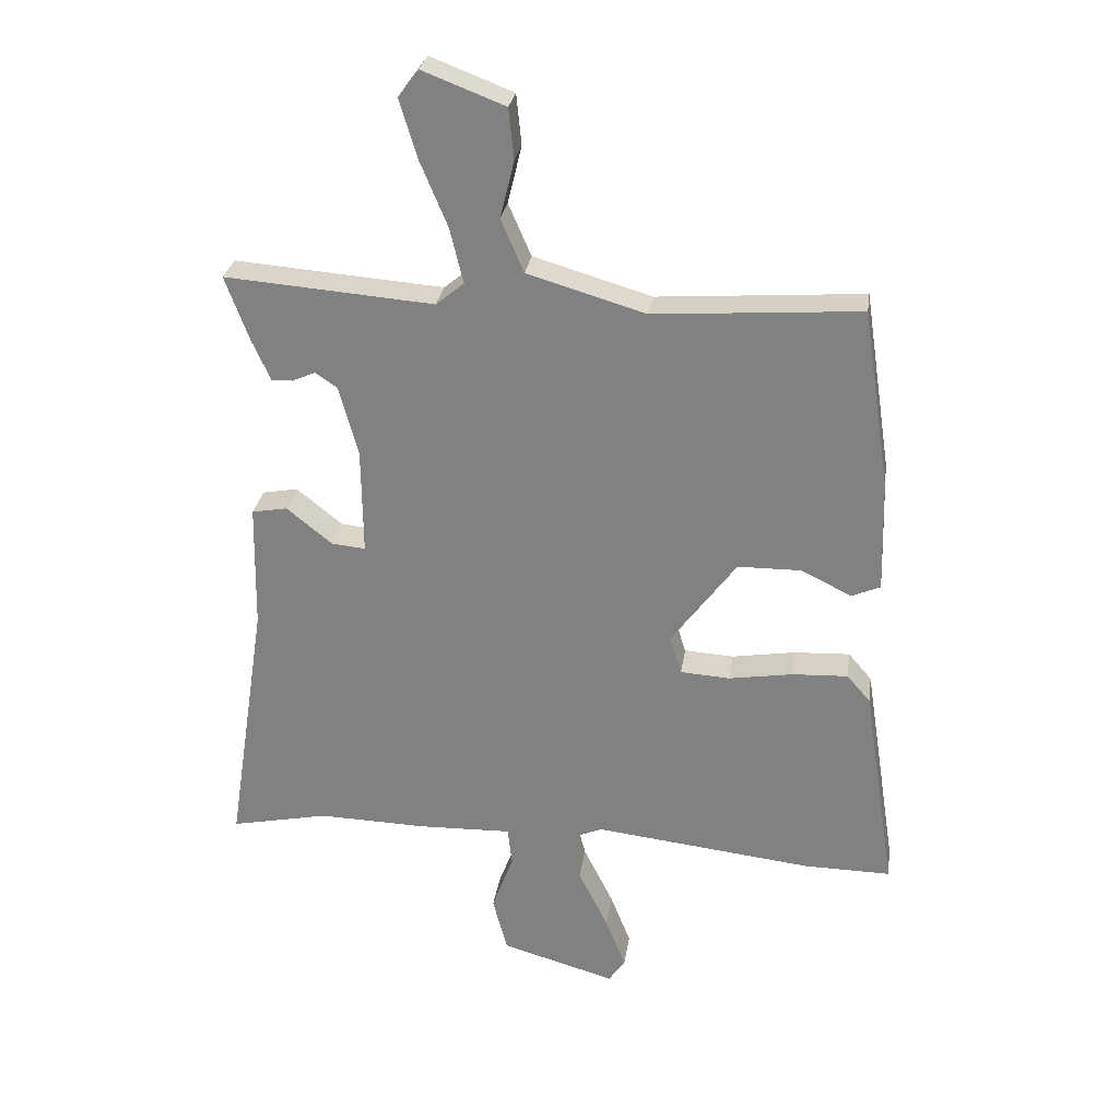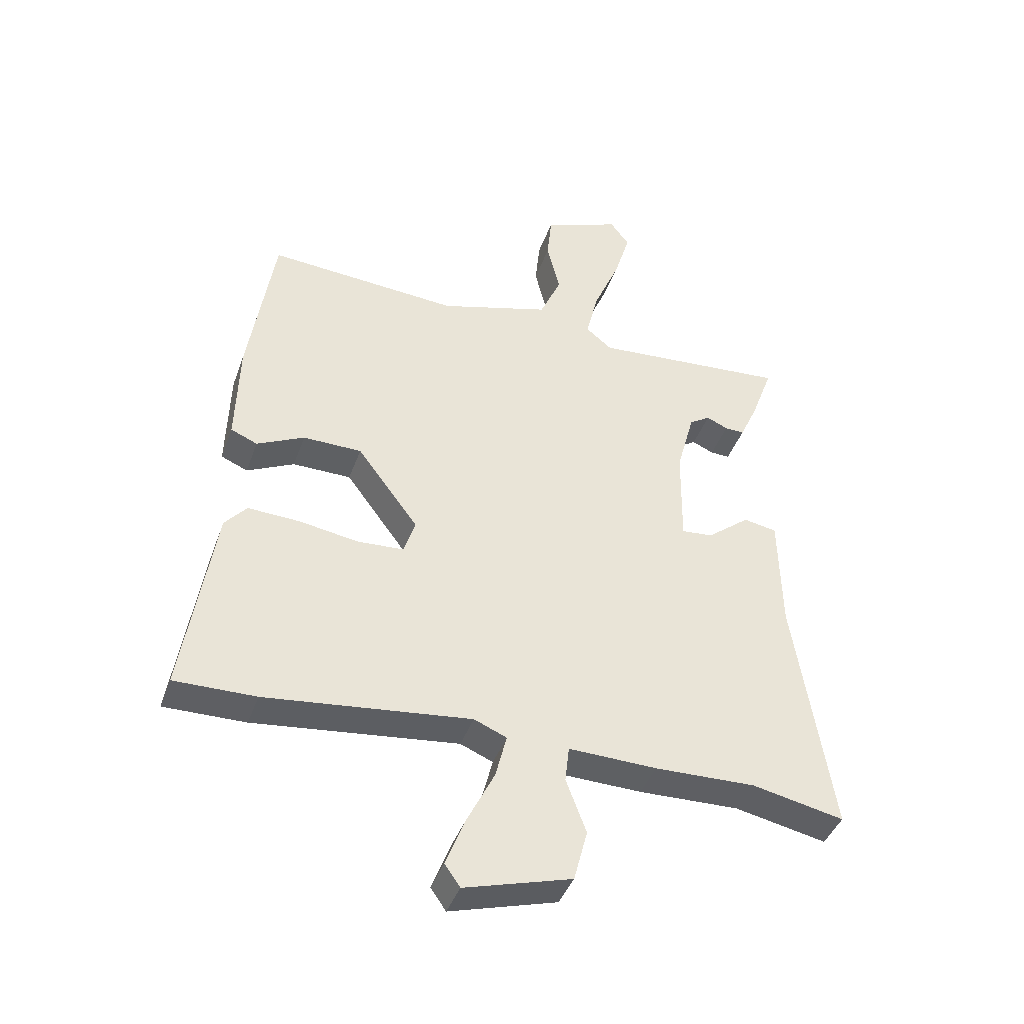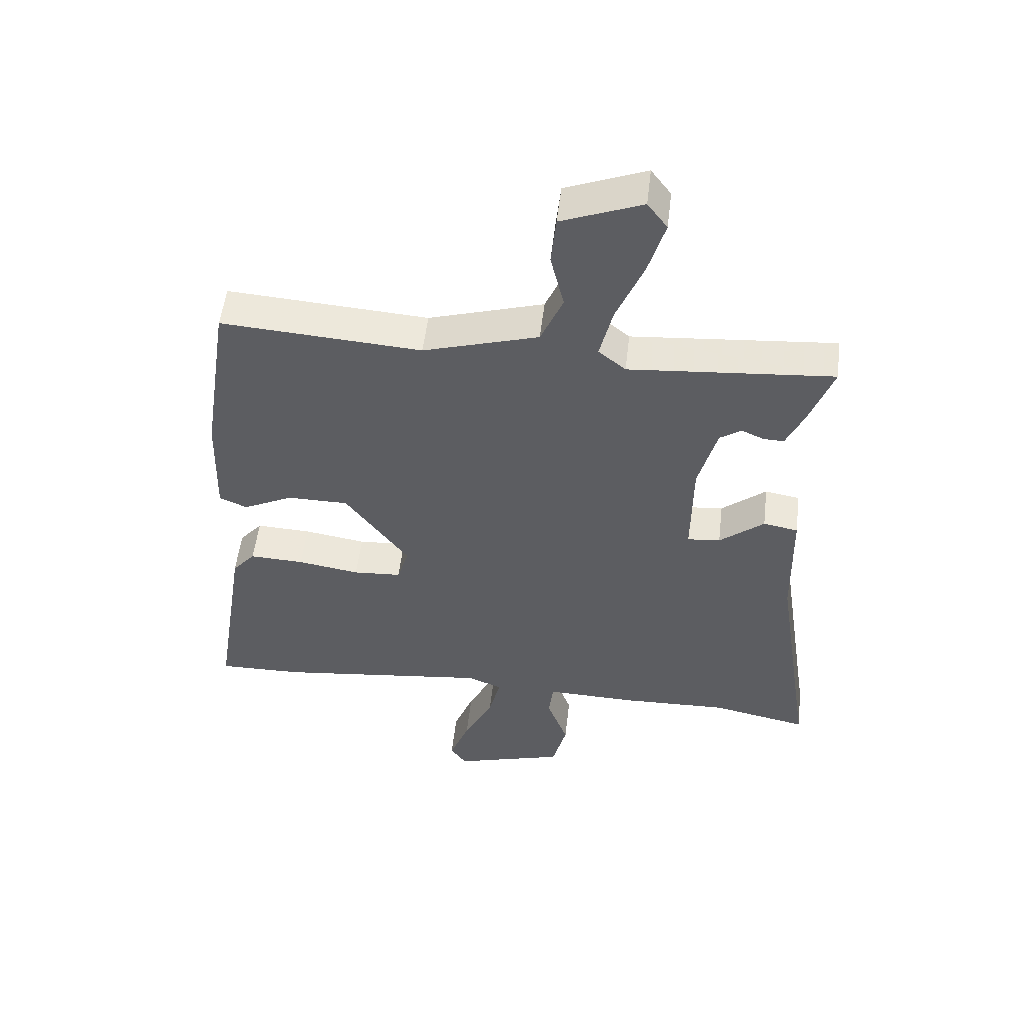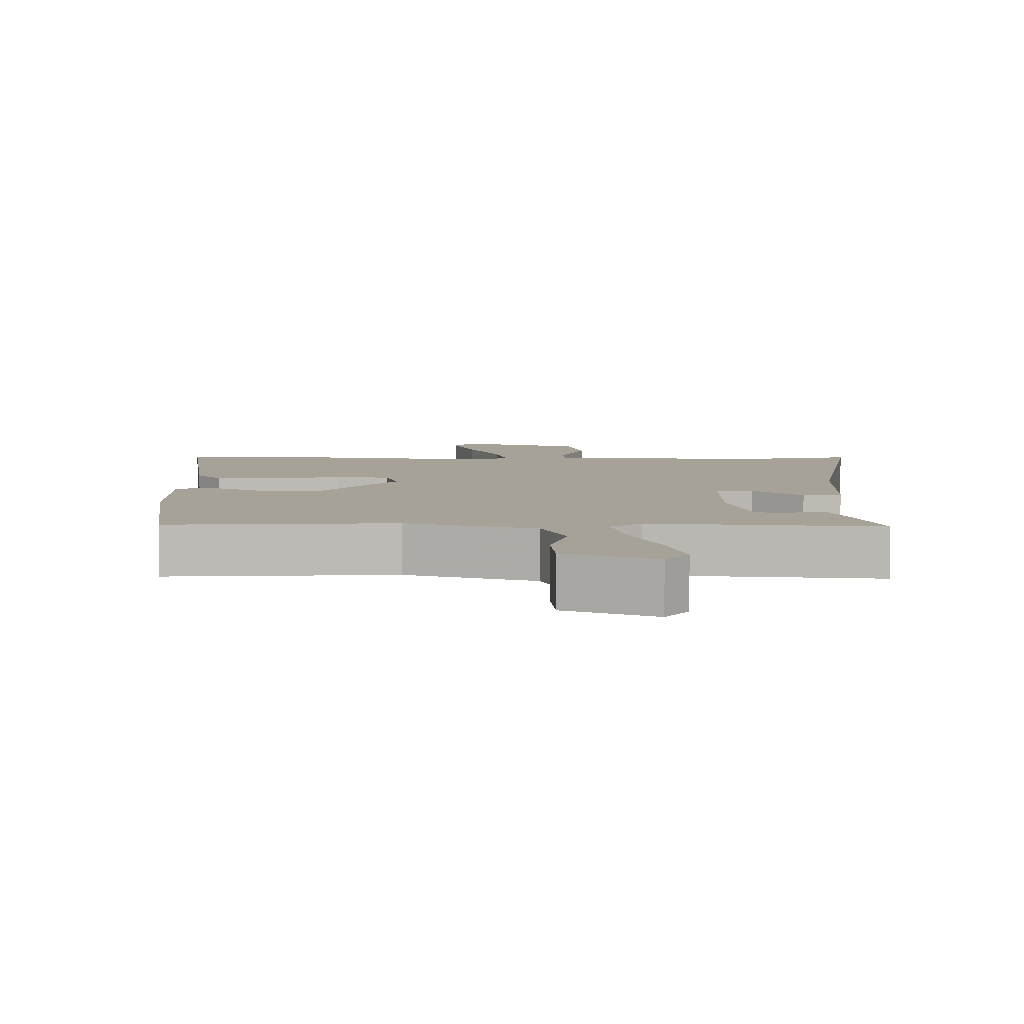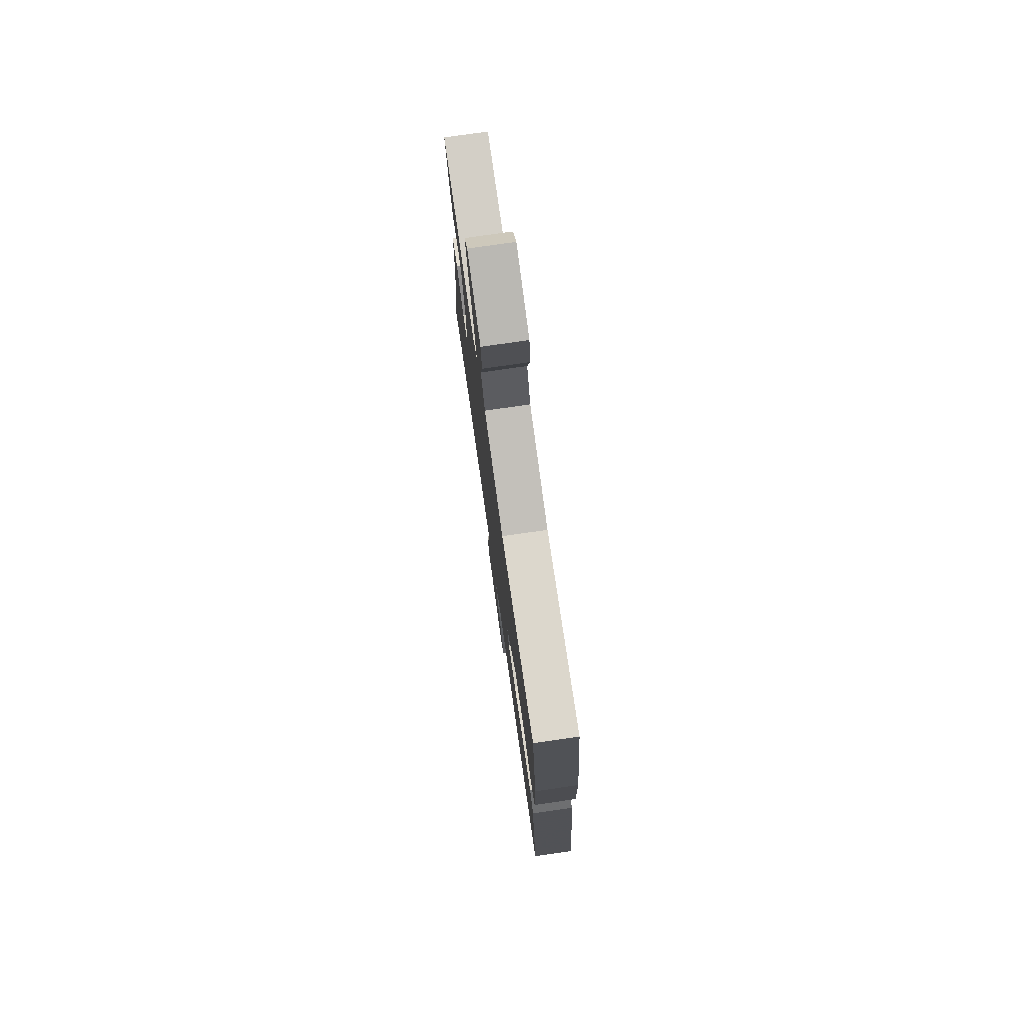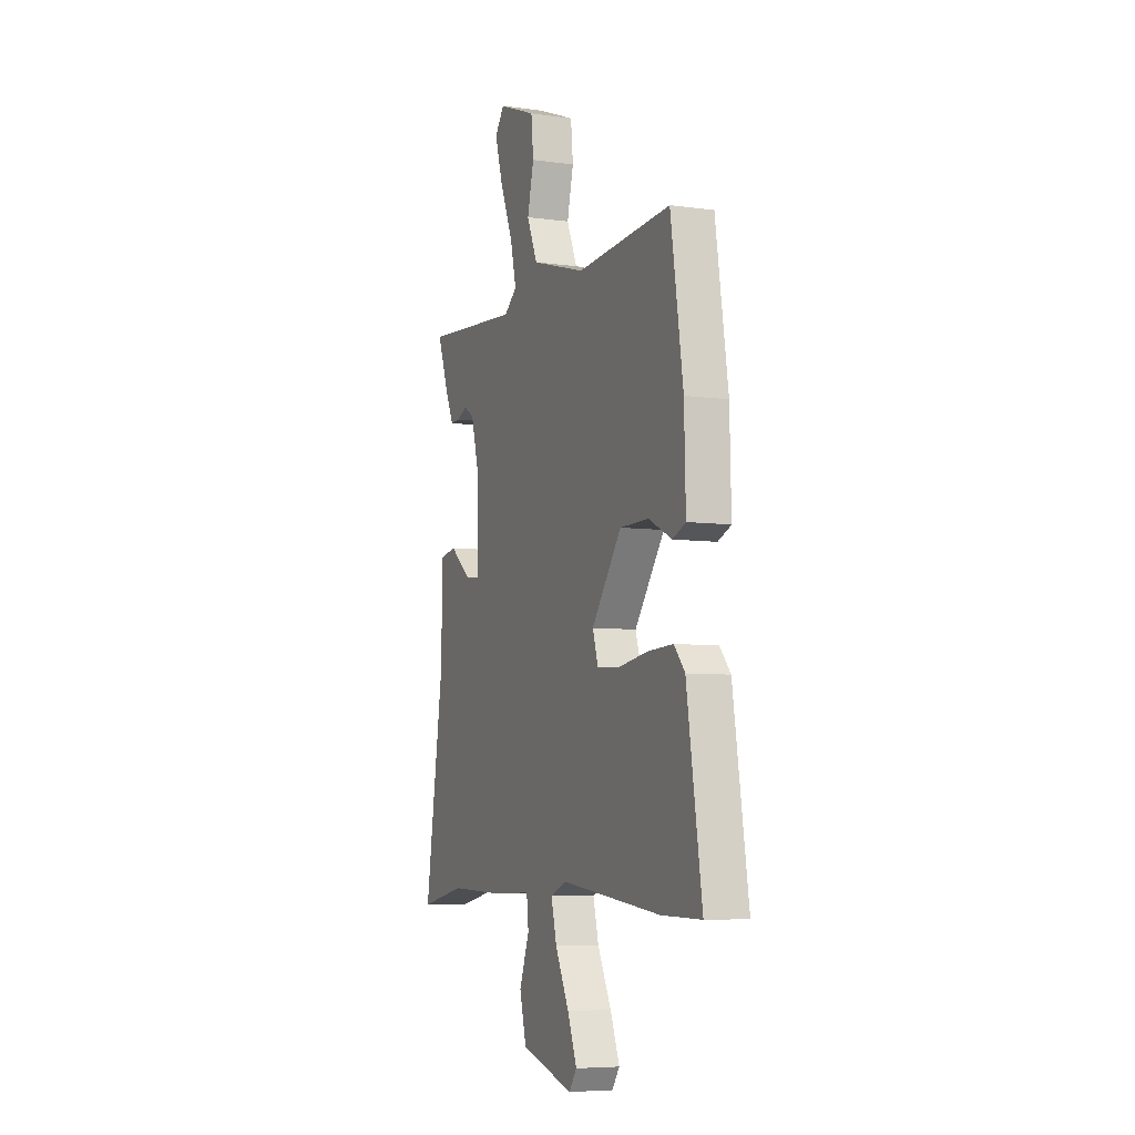
<metadata>
{"format":"obj","ext":"obj","renderer":"f3d","projection":"perspective","resolution":1024,"background":"white","views":[{"elev":28.1,"azim":-171.8,"up":"+Z"},{"elev":-41.8,"azim":-18.9,"up":"+Z"},{"elev":52.5,"azim":6.6,"up":"+Z"},{"elev":6.5,"azim":1.2,"up":"+Y"},{"elev":76.8,"azim":-98.2,"up":"+Z"},{"elev":-6.4,"azim":-112.5,"up":"+Z"}]}
</metadata>
<code>
v 0.546 0.07 -0.51
v 0.391 0.07 -0.478
v 0.221 0.07 -0.483
v 0.072 0.07 -0.479
v 0.065 0.07 -0.54
v 0.099 0.07 -0.631
v 0.076 0.07 -0.719
v -0.104 0.07 -0.771
v -0.13 0.07 -0.734
v -0.098 0.07 -0.652
v -0.051 0.07 -0.557
v -0.032 0.07 -0.482
v -0.087 0.07 -0.459
v -0.432 0.07 -0.499
v -0.569 0.07 -0.501
v -0.517 0.07 -0.169
v -0.48 0.07 -0.126
v -0.392 0.07 -0.13
v -0.292 0.07 -0.146
v -0.214 0.07 -0.141
v -0.195 0.07 -0.081
v -0.298 0.07 0.058
v -0.397 0.07 0.059
v -0.477 0.07 0.02
v -0.522 0.07 0.039
v -0.517 0.07 0.216
v -0.474 0.07 0.497
v -0.15 0.07 0.474
v 0.036 0.07 0.529
v 0.072 0.07 0.612
v 0.05 0.07 0.702
v 0.058 0.07 0.782
v 0.188 0.07 0.832
v 0.22 0.07 0.789
v 0.193 0.07 0.699
v 0.149 0.07 0.594
v 0.128 0.07 0.507
v 0.172 0.07 0.471
v 0.501 0.07 0.497
v 0.463 0.07 0.394
v 0.434 0.07 0.33
v 0.401 0.07 0.331
v 0.365 0.07 0.347
v 0.33 0.07 0.324
v 0.3 0.07 0.213
v 0.298 0.07 0.045
v 0.351 0.07 0.05
v 0.423 0.07 0.108
v 0.479 0.07 0.098
v 0.483 0.07 -0.101
v 0.546 0 -0.51
v 0.391 0 -0.478
v 0.221 0 -0.483
v 0.072 0 -0.479
v 0.065 0 -0.54
v 0.099 0 -0.631
v 0.076 0 -0.719
v -0.104 0 -0.771
v -0.13 0 -0.734
v -0.098 0 -0.652
v -0.051 0 -0.557
v -0.032 0 -0.482
v -0.087 0 -0.459
v -0.432 0 -0.499
v -0.569 0 -0.501
v -0.517 0 -0.169
v -0.48 0 -0.126
v -0.392 0 -0.13
v -0.292 0 -0.146
v -0.214 0 -0.141
v -0.195 0 -0.081
v -0.298 0 0.058
v -0.397 0 0.059
v -0.477 0 0.02
v -0.522 0 0.039
v -0.517 0 0.216
v -0.474 0 0.497
v -0.15 0 0.474
v 0.036 0 0.529
v 0.072 0 0.612
v 0.05 0 0.702
v 0.058 0 0.782
v 0.188 0 0.832
v 0.22 0 0.789
v 0.193 0 0.699
v 0.149 0 0.594
v 0.128 0 0.507
v 0.172 0 0.471
v 0.501 0 0.497
v 0.463 0 0.394
v 0.434 0 0.33
v 0.401 0 0.331
v 0.365 0 0.347
v 0.33 0 0.324
v 0.3 0 0.213
v 0.298 0 0.045
v 0.351 0 0.05
v 0.423 0 0.108
v 0.479 0 0.098
v 0.483 0 -0.101
f 47 48 49 50
f 50 1 2
f 47 50 2
f 46 47 2
f 41 42 43
f 40 41 43
f 39 40 43
f 38 39 43
f 38 43 44
f 37 38 44 45
f 34 35 36
f 33 34 36
f 32 33 36
f 31 32 36
f 30 31 36
f 29 30 36 37
f 37 45 46
f 29 37 46
f 28 29 46
f 26 27 28
f 25 26 28
f 24 25 28
f 23 24 28
f 17 18 19
f 16 17 19
f 15 16 19
f 14 15 19
f 13 14 19
f 12 13 19 20
f 9 10 11
f 8 9 11
f 7 8 11
f 6 7 11
f 5 6 11
f 4 5 11 12
f 2 3 4
f 46 2 4
f 28 46 4
f 22 23 28
f 21 22 28
f 21 28 4 12
f 12 20 21
f 100 99 98 97
f 52 51 100
f 52 100 97
f 52 97 96
f 93 92 91
f 93 91 90
f 93 90 89
f 93 89 88
f 94 93 88
f 95 94 88 87
f 86 85 84
f 86 84 83
f 86 83 82
f 86 82 81
f 86 81 80
f 87 86 80 79
f 96 95 87
f 96 87 79
f 96 79 78
f 78 77 76
f 78 76 75
f 78 75 74
f 78 74 73
f 69 68 67
f 69 67 66
f 69 66 65
f 69 65 64
f 69 64 63
f 70 69 63 62
f 61 60 59
f 61 59 58
f 61 58 57
f 61 57 56
f 61 56 55
f 62 61 55 54
f 54 53 52
f 54 52 96
f 54 96 78
f 78 73 72
f 78 72 71
f 62 54 78 71
f 71 70 62
f 1 51 52 2
f 2 52 53 3
f 3 53 54 4
f 4 54 55 5
f 5 55 56 6
f 6 56 57 7
f 7 57 58 8
f 8 58 59 9
f 9 59 60 10
f 10 60 61 11
f 11 61 62 12
f 12 62 63 13
f 13 63 64 14
f 14 64 65 15
f 15 65 66 16
f 16 66 67 17
f 17 67 68 18
f 18 68 69 19
f 19 69 70 20
f 20 70 71 21
f 21 71 72 22
f 22 72 73 23
f 23 73 74 24
f 24 74 75 25
f 25 75 76 26
f 26 76 77 27
f 27 77 78 28
f 28 78 79 29
f 29 79 80 30
f 30 80 81 31
f 31 81 82 32
f 32 82 83 33
f 33 83 84 34
f 34 84 85 35
f 35 85 86 36
f 36 86 87 37
f 37 87 88 38
f 38 88 89 39
f 39 89 90 40
f 40 90 91 41
f 41 91 92 42
f 42 92 93 43
f 43 93 94 44
f 44 94 95 45
f 45 95 96 46
f 46 96 97 47
f 47 97 98 48
f 48 98 99 49
f 49 99 100 50
f 50 100 51 1

</code>
